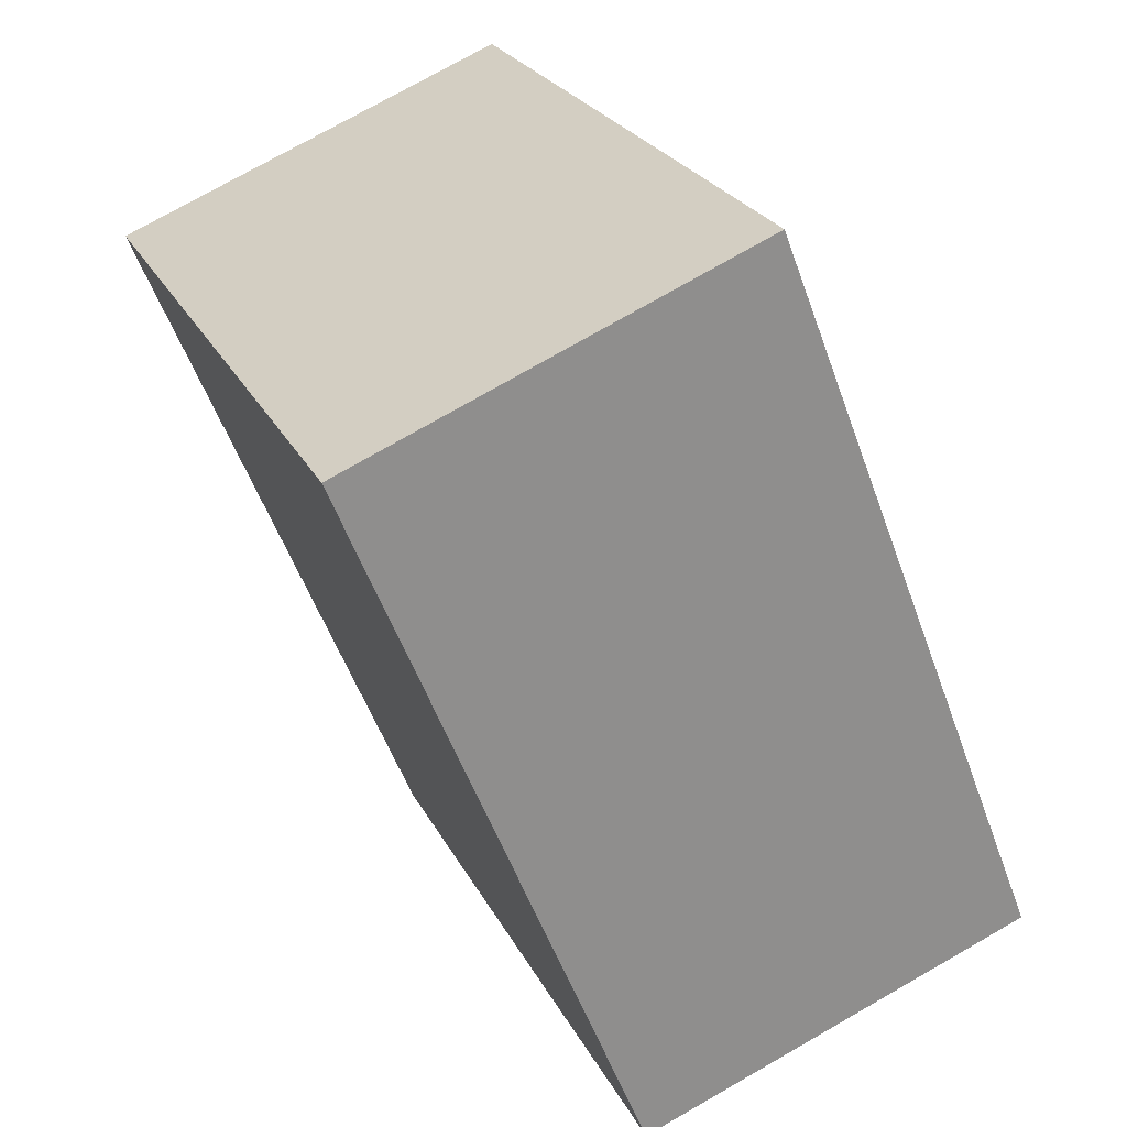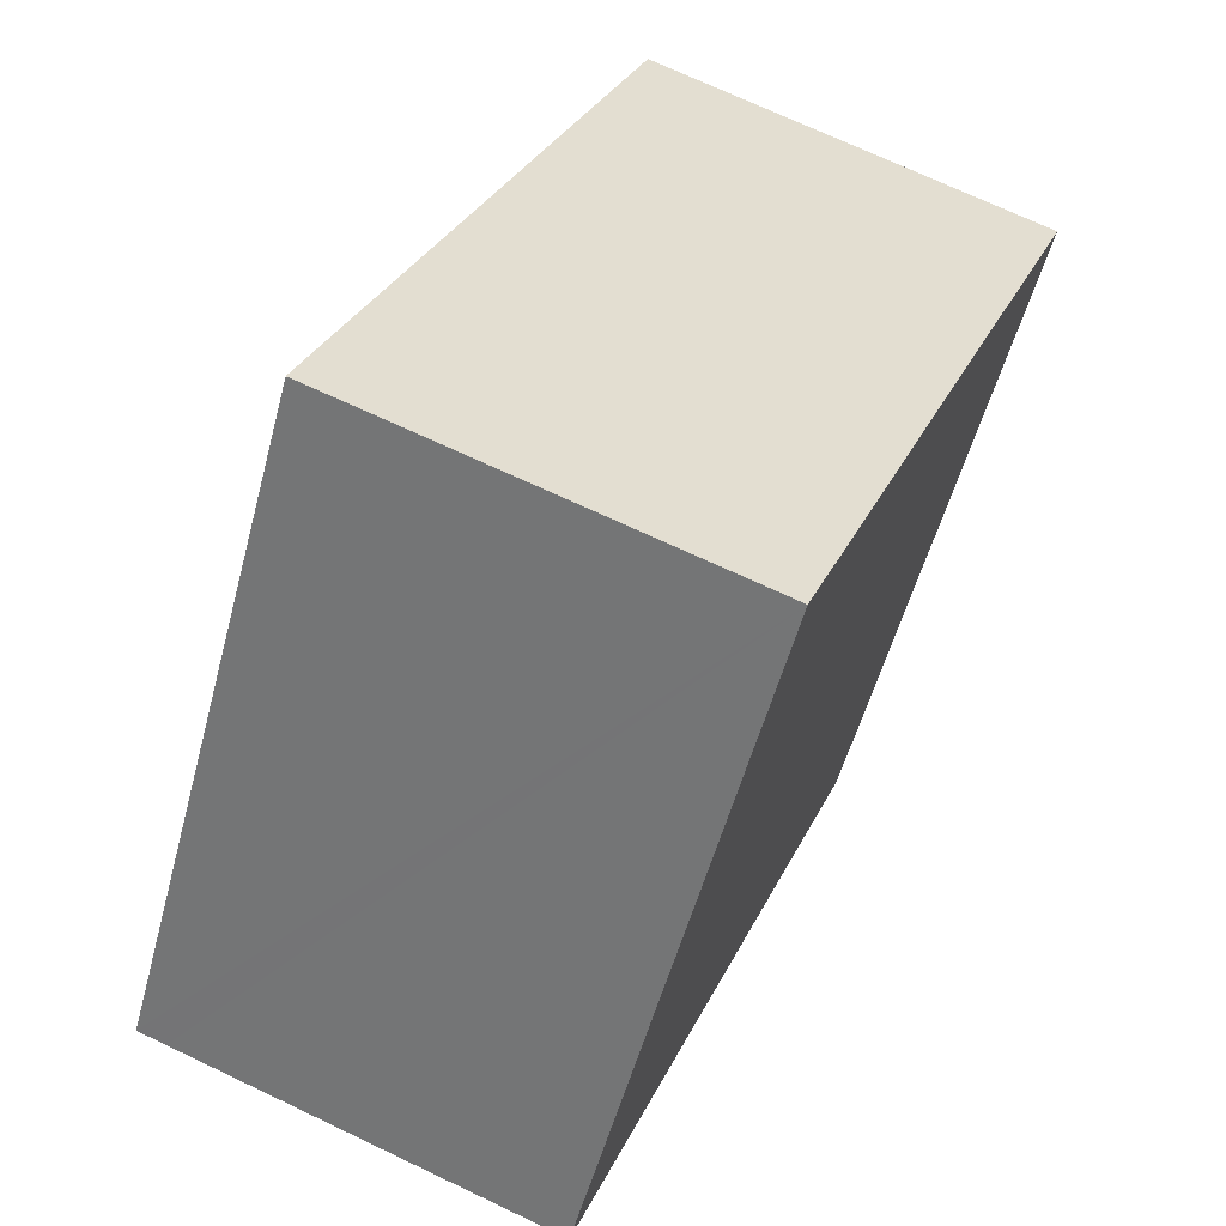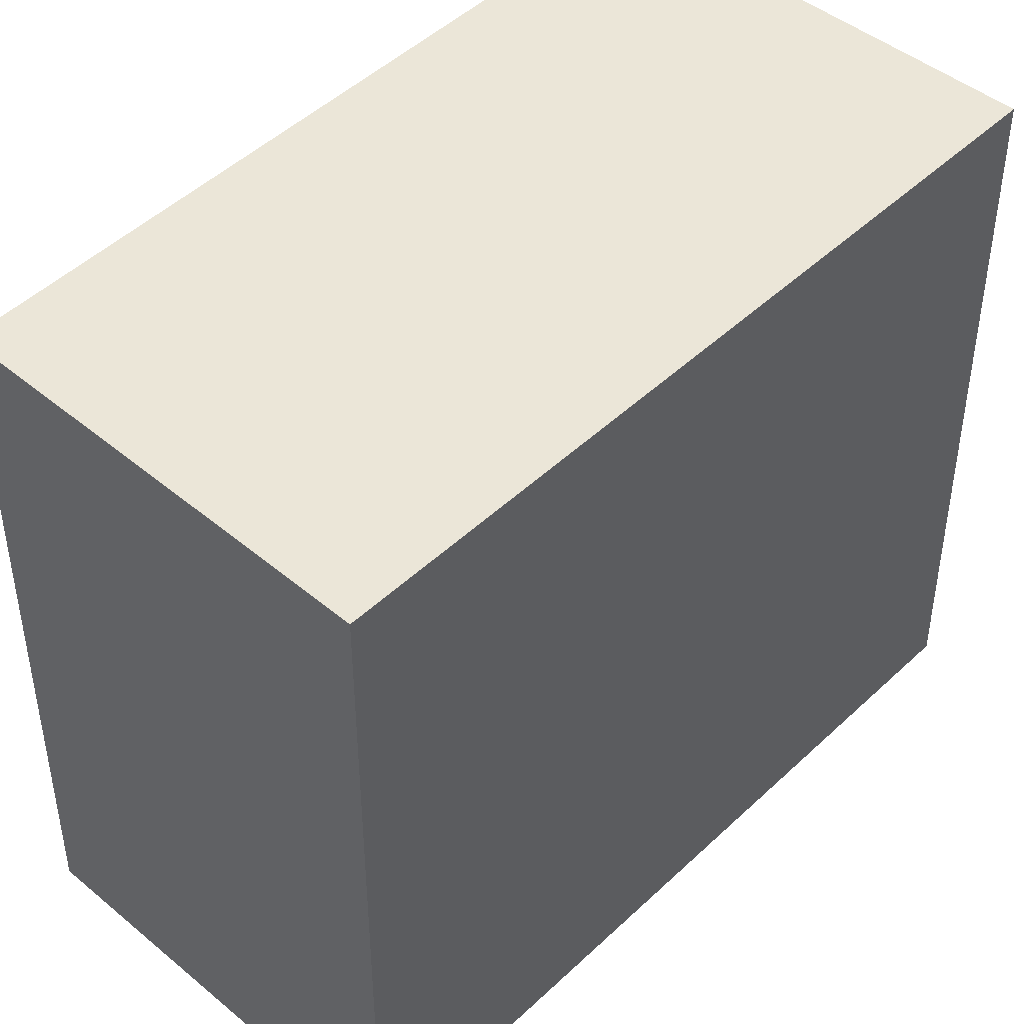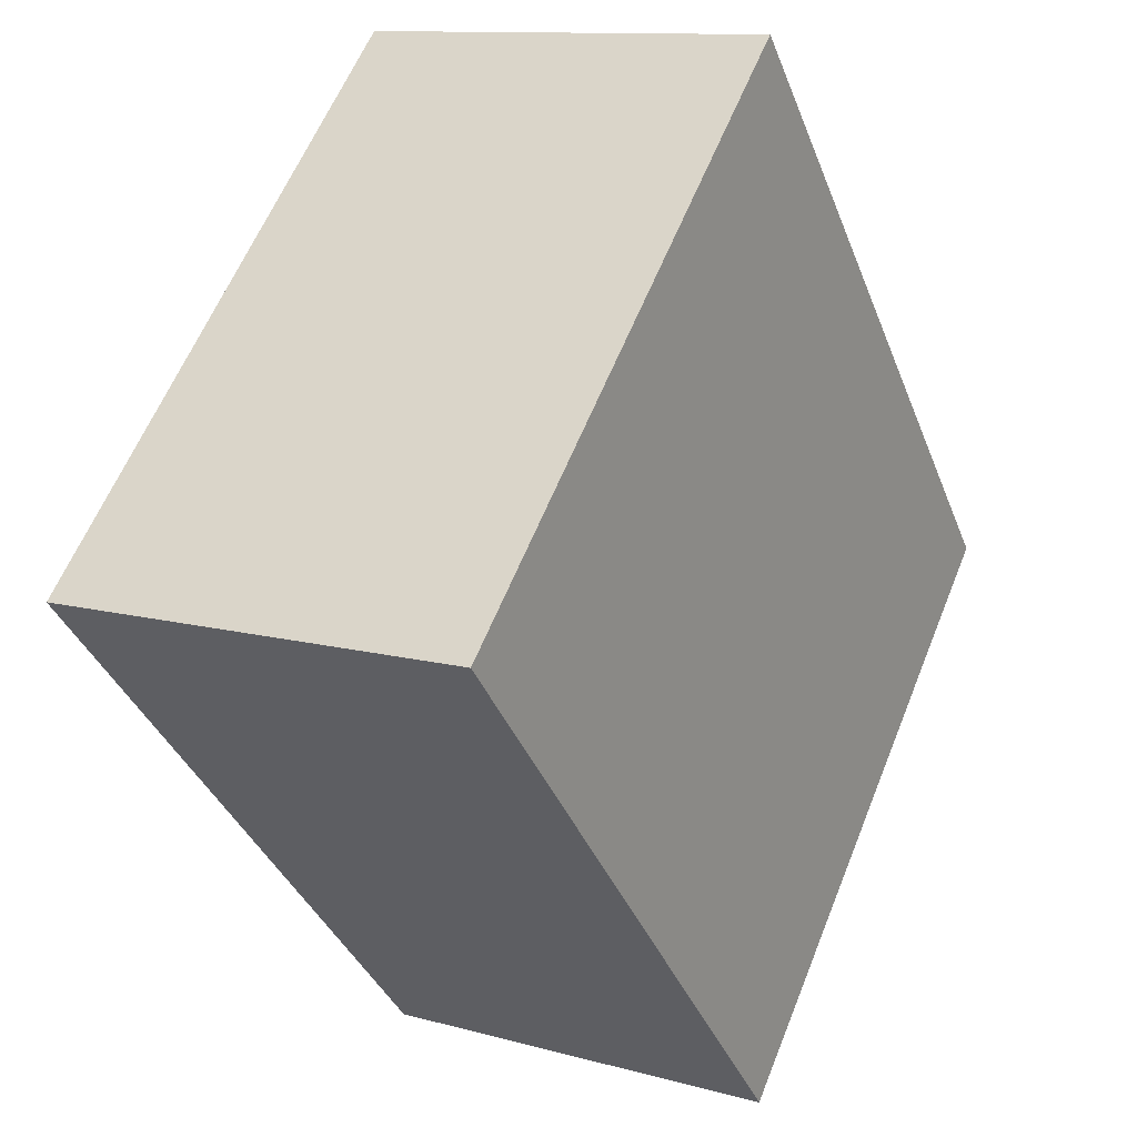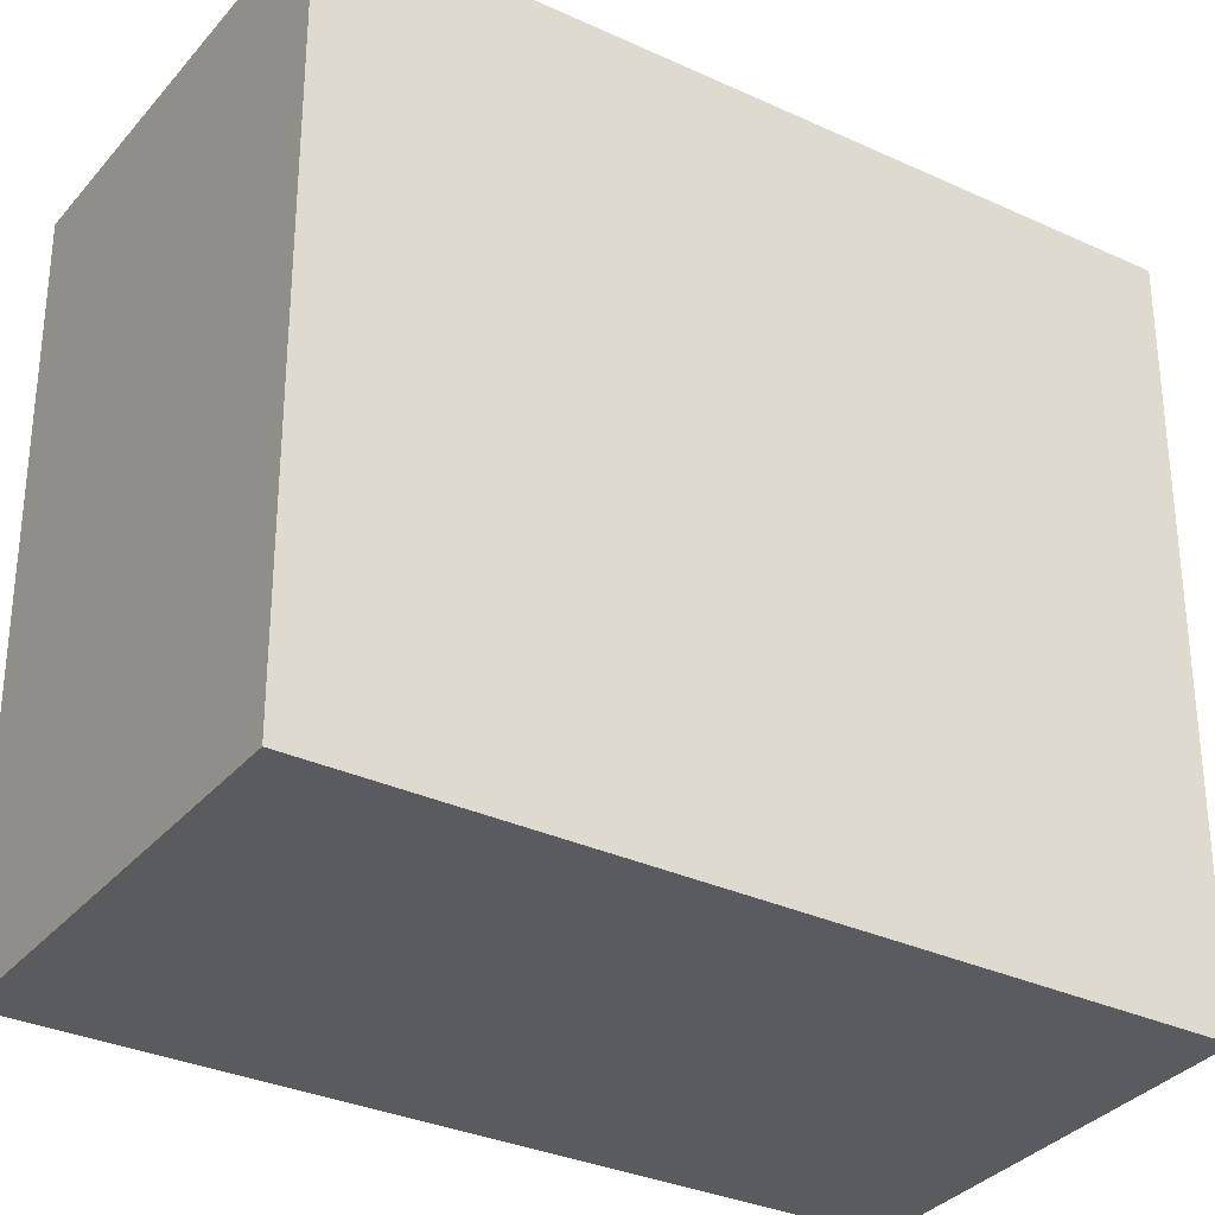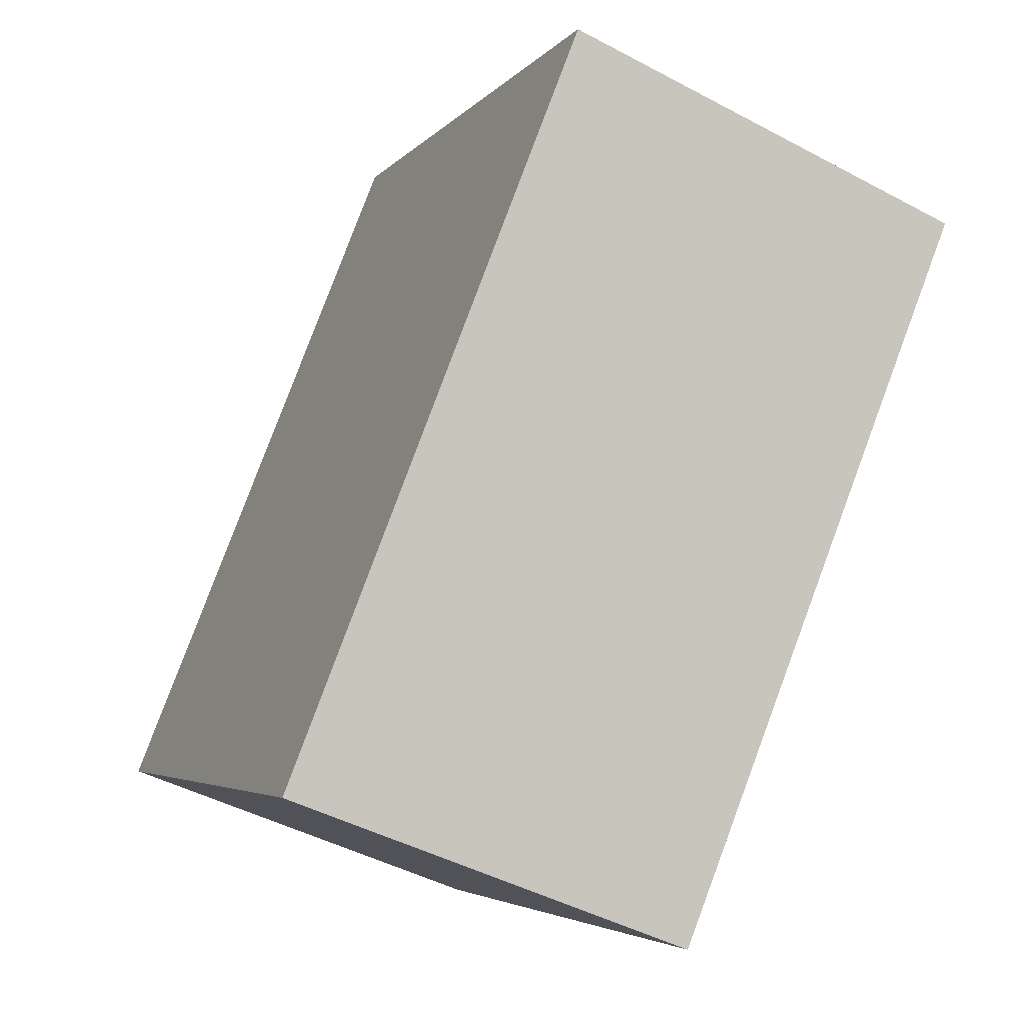
<metadata>
{"format":"obj","ext":"obj","renderer":"f3d","projection":"perspective","resolution":1024,"background":"white","views":[{"elev":24.9,"azim":158.3,"up":"+Z"},{"elev":-54.6,"azim":-14.9,"up":"+Z"},{"elev":46.6,"azim":-115.6,"up":"+Y"},{"elev":60.1,"azim":-158.2,"up":"+Z"},{"elev":-32.3,"azim":79.0,"up":"+Y"},{"elev":-4.3,"azim":-19.8,"up":"+Z"}]}
</metadata>
<code>
v  3.473 6.052 -1.313
v  2.51 6.052 6.4
v  6.015 6.052 4.98
v  0.871 6.052 2.22
v  0.247 6.052 -0.093
v  0 6.052 3.706e-16
v  2.51 -3.919e-16 6.4
v  6.015 -3.049e-16 4.98
v  3.473 8.04e-17 -1.313
v  0 0 0
v  0.247 5.695e-18 -0.093
v  0.871 -1.359e-16 2.22
g defaultobject
f 1 2 3
f 2 1 4
f 4 1 5
f 4 5 6
f 7 3 2
f 3 7 8
f 8 1 3
f 1 8 9
f 9 5 1
f 5 9 6
f 6 9 10
f 10 9 11
f 4 7 2
f 7 4 6
f 7 6 12
f 12 6 10
f 12 8 7
f 8 12 9
f 9 12 11
f 11 12 10

</code>
